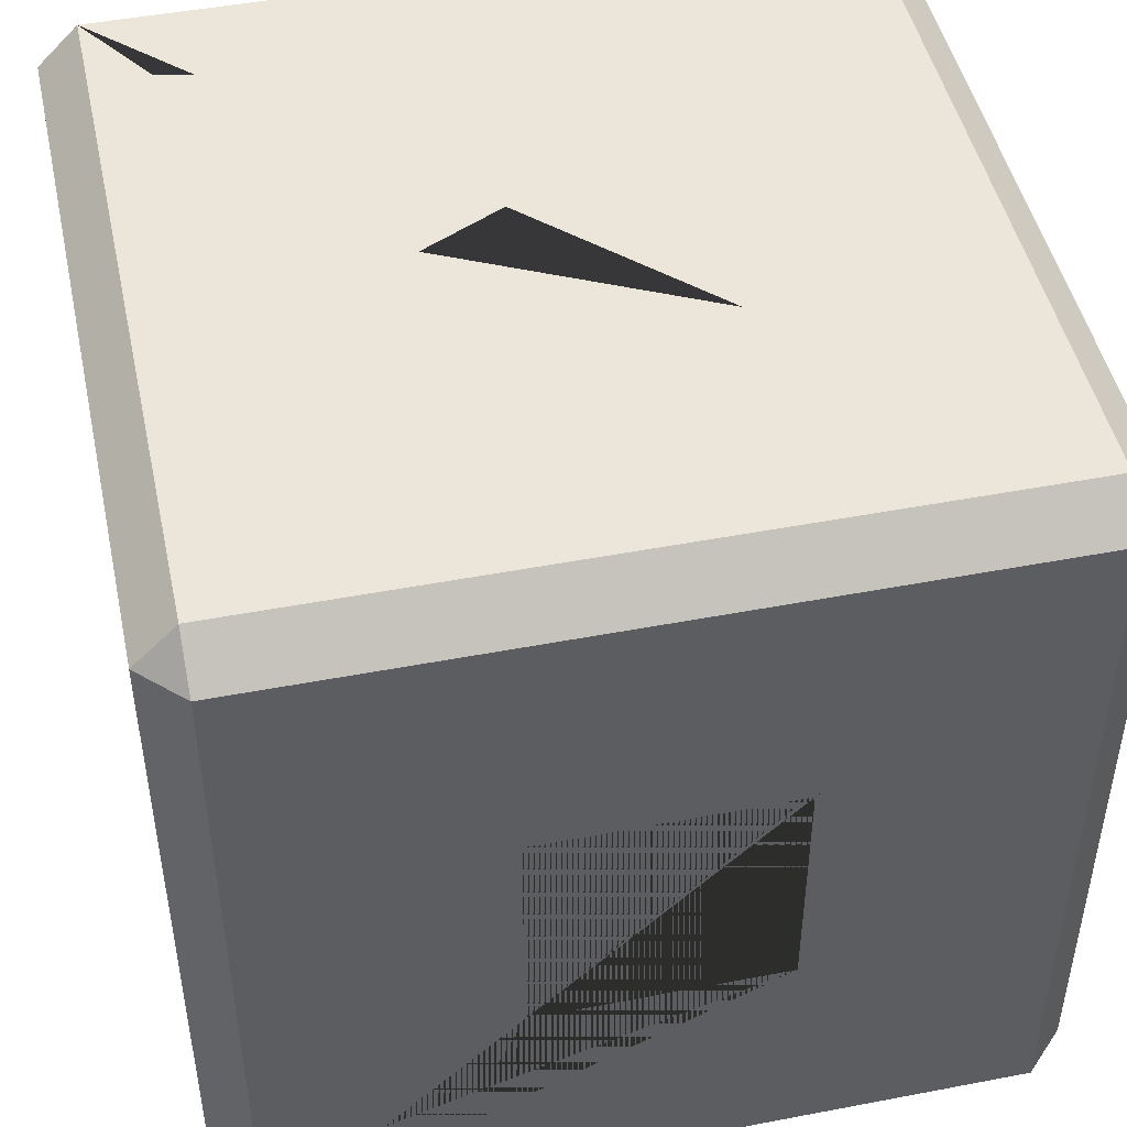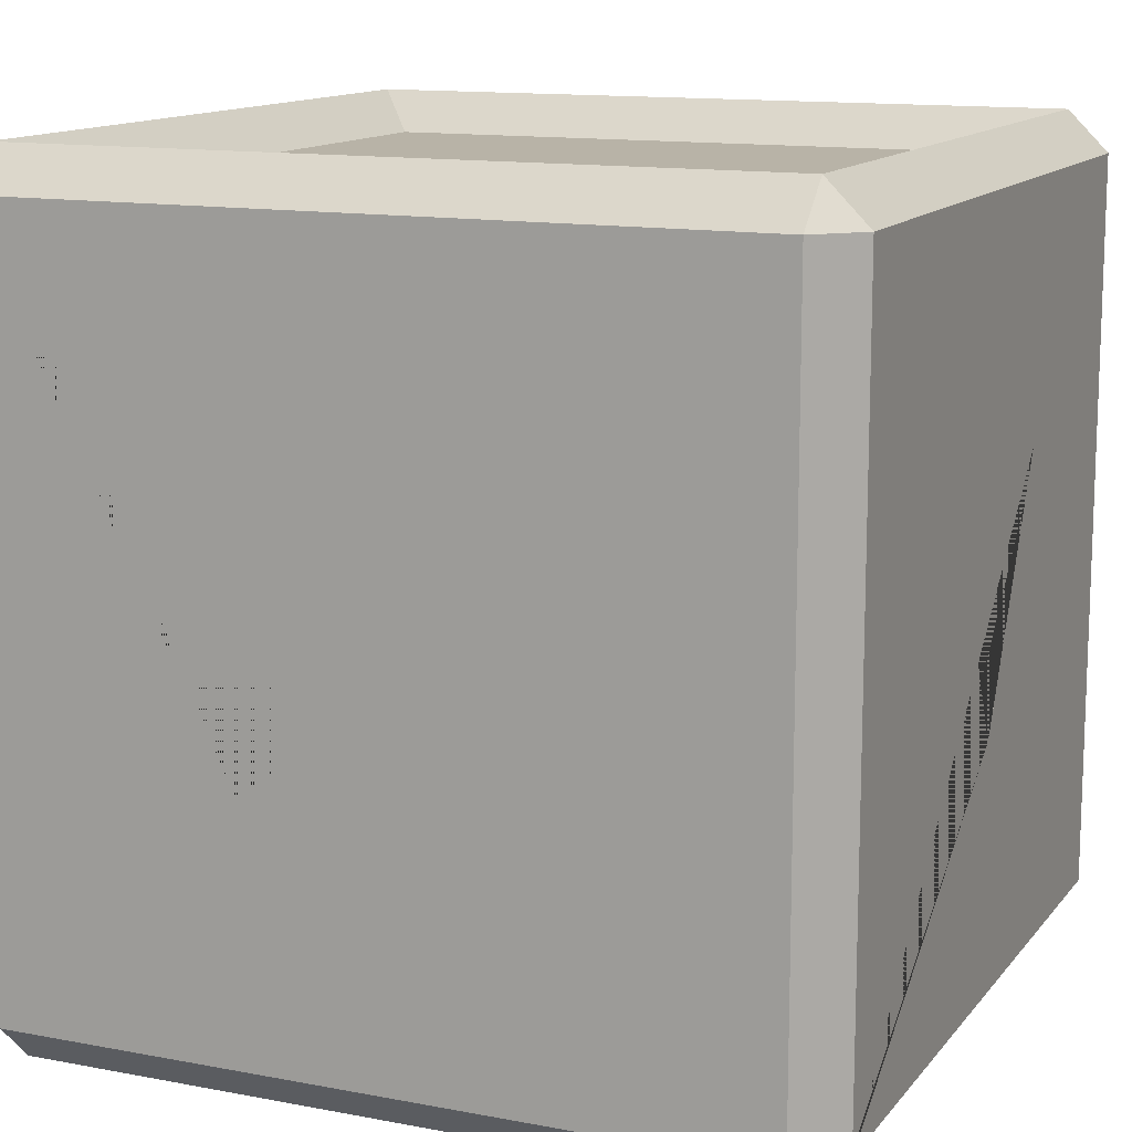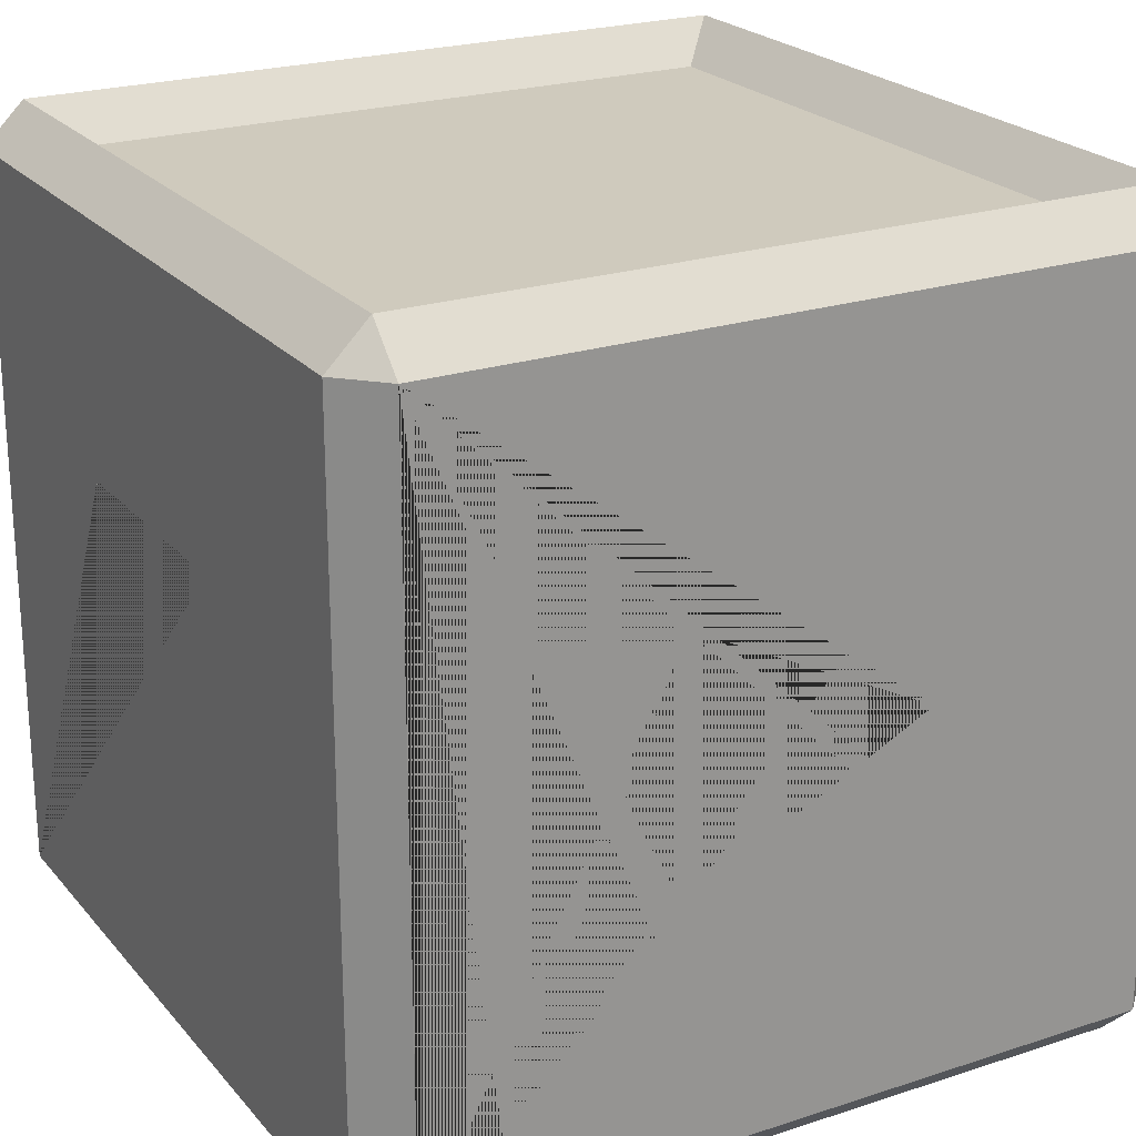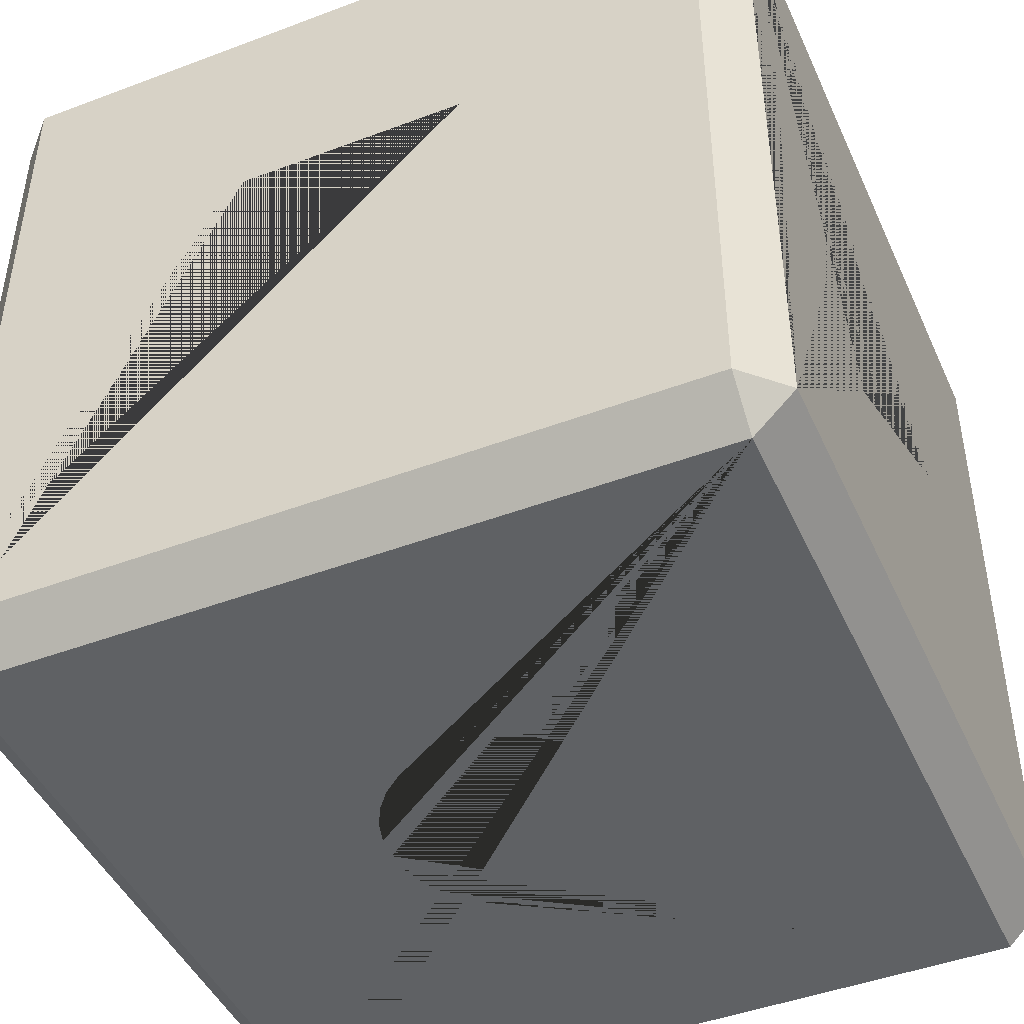
<metadata>
{"format":"obj","ext":"obj","renderer":"f3d","projection":"perspective","resolution":1024,"background":"white","views":[{"elev":47.3,"azim":-102.2,"up":"+Y"},{"elev":12.9,"azim":113.6,"up":"+Z"},{"elev":22.8,"azim":60.7,"up":"+Z"},{"elev":-45.5,"azim":23.5,"up":"+Z"}]}
</metadata>
<code>
g CubeWithSlot
v -0.9 1 -0.9
v 0.9 1 -0.9
v -0.9 1 0.9
v 0.9 1 0.9
v 0.8 0.8 0.9
v -0.8 0.8 0.9
v 0.9 0.9 -1
v -1 0.9 0.9
v 1 0.9 0.9
v 1 0.9 -0.9
v -0.9 0.9 -1
v -1 0.9 -0.9
v 0 0 0
v -0.9 -1 -0.9
v 0.9 -1 -0.9
v -0.9 -1 0.9
v 0.9 -1 0.9
v 0.8 -0.8 0.9
v -0.8 -0.8 0.9
v 0.9 -0.9 -1
v -1 -0.9 0.9
v 1 -0.9 0.9
v 1 -0.9 -0.9
v -0.9 -0.9 -1
v -1 -0.9 -0.9
v -0.9 0.9 1
v -0.9 -0.9 1
v 0.9 0.9 1
v 0.9 -0.9 1
f 4 3 26 28
f 26 3 8
f 4 28 9
f 2 7 11 1
f 9 10 2 4
f 1 11 12
f 7 2 10
f 2 1 3 4
f 8 3 1 12
f 19 18 5 6
f 20 24 11 7
f 27 26 8 21
f 25 12 11 24
f 25 21 8 12
f 17 29 27 16
f 23 10 9 22
f 27 21 16
f 17 22 29
f 15 14 24 20
f 22 17 15 23
f 14 25 24
f 20 23 15
f 15 17 16 14
f 21 25 14 16
f 22 9 28 29
f 23 20 7 10
f 19 6 26 27
f 5 18 29 28
f 6 5 28 26
f 18 19 27 29
g Tile
v -0.85 0.85 -0.039
v 0.85 0.85 -0.039
v -0.85 -0.851 -0.039
v 0.85 -0.851 -0.039
v -0.8001 -0.8001 -0.139
v -0.8001 0.8001 -0.139
v 0.8001 0.8001 -0.139
v 0.8001 -0.8001 -0.139
v -0.85 -0.851 -0.089
v -0.85 0.85 -0.089
v 0.85 0.85 -0.089
v 0.85 -0.851 -0.089
f 30 32 33 31
f 35 36 37 34
f 31 33 41 40
f 32 30 39 38
f 33 32 38 41
f 30 31 40 39
f 35 34 38 39
f 36 35 39 40
f 37 36 40 41
f 34 37 41 38
g TileSquare
v -0.3 -0.3 -0.09
v -0.3 0.3 -0.09
v 0.3 -0.3 -0.09
v 0.3 0.3 -0.09
v -0.85 0.85 -0.039
v 0.85 0.85 -0.039
v -0.85 -0.851 -0.039
v 0.85 -0.851 -0.039
v -0.8001 -0.8001 -0.139
v -0.8001 0.8001 -0.139
v 0.8001 0.8001 -0.139
v 0.8001 -0.8001 -0.139
v -0.85 -0.851 -0.089
v -0.85 0.85 -0.089
v 0.85 0.85 -0.089
v 0.85 -0.851 -0.089
v 0.3 -0.3 -0.139
v 0.3 0.3 -0.139
v -0.3 0.3 -0.139
v -0.3 -0.3 -0.139
f 42 61 60 43
f 44 42 43 45
f 46 48 49 47
f 51 52 53 58 59 60
f 47 49 57 56
f 48 46 55 54
f 49 48 54 57
f 46 47 56 55
f 51 50 54 55
f 52 51 55 56
f 53 52 56 57
f 50 53 57 54
f 58 44 45 59
f 60 61 58 53 50 51
f 61 42 44 58
f 59 45 43 60
g TileCircle
v 0 0.3 -0.09
v 0.05853 0.2942 -0.09
v 0.1148 0.2772 -0.09
v 0.1667 0.2494 -0.09
v 0.2121 0.2121 -0.09
v 0.2494 0.1667 -0.09
v 0.2772 0.1148 -0.09
v 0.2942 0.05853 -0.09
v 0.3 0 -0.09
v 0.2942 -0.05853 -0.09
v 0.2772 -0.1148 -0.09
v 0.2494 -0.1667 -0.09
v 0.2121 -0.2121 -0.09
v 0.1667 -0.2494 -0.09
v 0.1148 -0.2772 -0.09
v 0.05853 -0.2942 -0.09
v 0 -0.3 -0.09
v -0.05853 -0.2942 -0.09
v -0.1148 -0.2772 -0.09
v -0.1667 -0.2494 -0.09
v -0.2121 -0.2121 -0.09
v -0.2494 -0.1667 -0.09
v -0.2772 -0.1148 -0.09
v -0.2942 -0.05853 -0.09
v -0.3 0 -0.09
v -0.2942 0.05853 -0.09
v -0.2772 0.1148 -0.09
v -0.2494 0.1667 -0.09
v -0.2121 0.2121 -0.09
v -0.1667 0.2494 -0.09
v -0.1148 0.2772 -0.09
v -0.05853 0.2942 -0.09
v -0.85 0.85 -0.039
v 0.85 0.85 -0.039
v -0.85 -0.851 -0.039
v 0.85 -0.851 -0.039
v -0.8001 -0.8001 -0.139
v -0.8001 0.8001 -0.139
v 0.8001 0.8001 -0.139
v 0.8001 -0.8001 -0.139
v -0.85 -0.851 -0.089
v -0.85 0.85 -0.089
v 0.85 0.85 -0.089
v 0.85 -0.851 -0.089
v 0.05853 -0.2942 -0.139
v 0 -0.3 -0.139
v -0.05853 -0.2942 -0.139
v 0.1148 -0.2772 -0.139
v 0.1667 -0.2494 -0.139
v -0.1148 -0.2772 -0.139
v 0.2121 -0.2121 -0.139
v -0.1667 -0.2494 -0.139
v 0.2494 -0.1667 -0.139
v -0.2121 -0.2121 -0.139
v 0.2772 -0.1148 -0.139
v -0.2494 -0.1667 -0.139
v -0.2772 -0.1148 -0.139
v 0.2942 -0.05853 -0.139
v -0.2942 -0.05853 -0.139
v 0.3 0 -0.139
v 0.2942 0.05853 -0.139
v 0.2772 0.1148 -0.139
v 0.2494 0.1667 -0.139
v 0.2121 0.2121 -0.139
v 0.1667 0.2494 -0.139
v 0.1148 0.2772 -0.139
v 0.05853 0.2942 -0.139
v -0.1148 0.2772 -0.139
v -0.05853 0.2942 -0.139
v 0 0.3 -0.139
v -0.1667 0.2494 -0.139
v -0.2121 0.2121 -0.139
v -0.2494 0.1667 -0.139
v -0.2772 0.1148 -0.139
v -0.3 0 -0.139
v -0.2942 0.05853 -0.139
f 63 64 65 66 67 68 69 70 71 72 73 74 75 76 77 78 79 80 81 82 83 84 85 86 87 88 89 90 91 92 93 62
f 94 96 97 95
f 99 100 121 122 123 124 125 126 127 128 131 130 129 132 133 134 135 137 136
f 95 97 105 104
f 96 94 103 102
f 97 96 102 105
f 94 95 104 103
f 99 98 102 103
f 100 99 103 104
f 101 100 104 105
f 98 101 105 102
f 119 71 70 121
f 112 74 73 114
f 114 73 72 116
f 137 87 86 136
f 122 69 68 123
f 121 70 69 122
f 124 67 66 125
f 131 62 93 130
f 108 79 78 107
f 134 89 88 135
f 107 78 77 106
f 130 93 92 129
f 125 66 65 126
f 113 81 80 111
f 126 65 64 127
f 110 75 74 112
f 132 91 90 133
f 135 88 87 137
f 120 118 117 115 113 111 108 107 106 109 110 112 114 116 119 121 100 101 98 99 136
f 109 76 75 110
f 115 82 81 113
f 118 84 83 117
f 128 63 62 131
f 123 68 67 124
f 136 86 85 120
f 116 72 71 119
f 111 80 79 108
f 129 92 91 132
f 127 64 63 128
f 106 77 76 109
f 120 85 84 118
f 133 90 89 134
f 117 83 82 115
g SymbolSquare
v -0.3 -0.3 0.06
v -0.3 0.3 0.06
v -0.3 -0.3 -0.06
v -0.3 0.3 -0.06
v 0.3 -0.3 0.06
v 0.3 0.3 0.06
v 0.3 -0.3 -0.06
v 0.3 0.3 -0.06
f 138 139 141 140
f 140 141 145 144
f 144 145 143 142
f 142 143 139 138
f 140 144 142 138
f 145 141 139 143
g SymbolTriangle
v -0.3 -0.3 0.06
v -0.3 -0.3 -0.06
v 0.3 -0.3 0.06
v 1e-06 0.3 0.06
v 0.3 -0.3 -0.06
v 1e-06 0.3 -0.06
f 146 149 151 147
f 150 147 151
f 150 151 149 148
f 146 148 149
f 147 150 148 146
g SymbolCircle
v 0 0.3 -0.06
v 0 0.3 0.06
v 0.05853 0.2942 -0.06
v 0.05853 0.2942 0.06
v 0.1148 0.2772 -0.06
v 0.1148 0.2772 0.06
v 0.1667 0.2494 -0.06
v 0.1667 0.2494 0.06
v 0.2121 0.2121 -0.06
v 0.2121 0.2121 0.06
v 0.2494 0.1667 -0.06
v 0.2494 0.1667 0.06
v 0.2772 0.1148 -0.06
v 0.2772 0.1148 0.06
v 0.2942 0.05853 -0.06
v 0.2942 0.05853 0.06
v 0.3 0 -0.06
v 0.3 0 0.06
v 0.2942 -0.05853 -0.06
v 0.2942 -0.05853 0.06
v 0.2772 -0.1148 -0.06
v 0.2772 -0.1148 0.06
v 0.2494 -0.1667 -0.06
v 0.2494 -0.1667 0.06
v 0.2121 -0.2121 -0.06
v 0.2121 -0.2121 0.06
v 0.1667 -0.2494 -0.06
v 0.1667 -0.2494 0.06
v 0.1148 -0.2772 -0.06
v 0.1148 -0.2772 0.06
v 0.05853 -0.2942 -0.06
v 0.05853 -0.2942 0.06
v -0 -0.3 -0.06
v -0 -0.3 0.06
v -0.05853 -0.2942 -0.06
v -0.05853 -0.2942 0.06
v -0.1148 -0.2772 -0.06
v -0.1148 -0.2772 0.06
v -0.1667 -0.2494 -0.06
v -0.1667 -0.2494 0.06
v -0.2121 -0.2121 -0.06
v -0.2121 -0.2121 0.06
v -0.2494 -0.1667 -0.06
v -0.2494 -0.1667 0.06
v -0.2772 -0.1148 -0.06
v -0.2772 -0.1148 0.06
v -0.2942 -0.05853 -0.06
v -0.2942 -0.05853 0.06
v -0.3 0 -0.06
v -0.3 0 0.06
v -0.2942 0.05853 -0.06
v -0.2942 0.05853 0.06
v -0.2772 0.1148 -0.06
v -0.2772 0.1148 0.06
v -0.2494 0.1667 -0.06
v -0.2494 0.1667 0.06
v -0.2121 0.2121 -0.06
v -0.2121 0.2121 0.06
v -0.1667 0.2494 -0.06
v -0.1667 0.2494 0.06
v -0.1148 0.2772 -0.06
v -0.1148 0.2772 0.06
v -0.05853 0.2942 -0.06
v -0.05853 0.2942 0.06
f 152 153 155 154
f 154 155 157 156
f 156 157 159 158
f 158 159 161 160
f 160 161 163 162
f 162 163 165 164
f 164 165 167 166
f 166 167 169 168
f 168 169 171 170
f 170 171 173 172
f 172 173 175 174
f 174 175 177 176
f 176 177 179 178
f 178 179 181 180
f 180 181 183 182
f 182 183 185 184
f 184 185 187 186
f 186 187 189 188
f 188 189 191 190
f 190 191 193 192
f 192 193 195 194
f 194 195 197 196
f 196 197 199 198
f 198 199 201 200
f 200 201 203 202
f 202 203 205 204
f 204 205 207 206
f 206 207 209 208
f 208 209 211 210
f 210 211 213 212
f 155 153 215 213 211 209 207 205 203 201 199 197 195 193 191 189 187 185 183 181 179 177 175 173 171 169 167 165 163 161 159 157
f 212 213 215 214
f 214 215 153 152
f 152 154 156 158 160 162 164 166 168 170 172 174 176 178 180 182 184 186 188 190 192 194 196 198 200 202 204 206 208 210 212 214
g CubeWithSlotSymbols
v -0.3 0.89 0.3
v 0.3 0.89 0.3
v 1e-06 0.89 -0.3
v 0.89 -0.3 0.3
v 0.89 -0.3 -0.3
v 0.89 0.3 -1e-06
v -0.3 -0.89 -0.3
v -0.3 -0.89 0.3
v 0.3 -0.89 -0.3
v 0.3 -0.89 0.3
v -0.89 -0.3 0.3
v -0.89 0.3 0.3
v -0.89 -0.3 -0.3
v -0.89 0.3 -0.3
v 0 0.3 -0.89
v 0.05853 0.2942 -0.89
v 0.1148 0.2772 -0.89
v 0.1667 0.2494 -0.89
v 0.2121 0.2121 -0.89
v 0.2494 0.1667 -0.89
v 0.2772 0.1148 -0.89
v 0.2942 0.05853 -0.89
v 0.3 0 -0.89
v 0.2942 -0.05853 -0.89
v 0.2772 -0.1148 -0.89
v 0.2494 -0.1667 -0.89
v 0.2121 -0.2121 -0.89
v 0.1667 -0.2494 -0.89
v 0.1148 -0.2772 -0.89
v 0.05853 -0.2942 -0.89
v -0 -0.3 -0.89
v -0.05853 -0.2942 -0.89
v -0.1148 -0.2772 -0.89
v -0.1667 -0.2494 -0.89
v -0.2121 -0.2121 -0.89
v -0.2494 -0.1667 -0.89
v -0.2772 -0.1148 -0.89
v -0.2942 -0.05853 -0.89
v -0.3 0 -0.89
v -0.2942 0.05853 -0.89
v -0.2772 0.1148 -0.89
v -0.2494 0.1667 -0.89
v -0.2121 0.2121 -0.89
v -0.1667 0.2494 -0.89
v -0.1148 0.2772 -0.89
v -0.05853 0.2942 -0.89
v -0.9 1 -0.9
v 0.9 1 -0.9
v -0.9 1 0.9
v 0.9 1 0.9
v 0.8 0.8 0.9
v -0.8 0.8 0.9
v 0.9 0.9 -1
v -1 0.9 0.9
v 1 0.9 0.9
v 1 0.9 -0.9
v -0.9 0.9 -1
v -1 0.9 -0.9
v 0 0 0
v -0.9 -1 -0.9
v 0.9 -1 -0.9
v -0.9 -1 0.9
v 0.9 -1 0.9
v 0.8 -0.8 0.9
v -0.8 -0.8 0.9
v 0.9 -0.9 -1
v -1 -0.9 0.9
v 1 -0.9 0.9
v 1 -0.9 -0.9
v -0.9 -0.9 -1
v -1 -0.9 -0.9
v -0.9 0.9 1
v -0.9 -0.9 1
v 0.9 0.9 1
v 0.9 -0.9 1
v 0 0.3 -1
v 0.05853 0.2942 -1
v -0.05853 0.2942 -1
v 0.1148 0.2772 -1
v -0.1148 0.2772 -1
v -0.1667 0.2494 -1
v 0.1667 0.2494 -1
v 0.2121 0.2121 -1
v -0.2121 0.2121 -1
v -0.2494 0.1667 -1
v 0.2494 0.1667 -1
v -0.2772 0.1148 -1
v 0.2772 0.1148 -1
v 0.2942 0.05853 -1
v -0.2942 0.05853 -1
v 0.3 0 -1
v 0.2942 -0.05853 -1
v 0.2772 -0.1148 -1
v 0.2494 -0.1667 -1
v 0.2121 -0.2121 -1
v 0.1667 -0.2494 -1
v 0.1148 -0.2772 -1
v 0.05853 -0.2942 -1
v -0 -0.3 -1
v -0.05853 -0.2942 -1
v -0.1148 -0.2772 -1
v -0.1667 -0.2494 -1
v -0.2494 -0.1667 -1
v -0.2121 -0.2121 -1
v -0.3 0 -1
v -0.2942 -0.05853 -1
v -0.2772 -0.1148 -1
v -1 -0.3 -0.3
v -1 0.3 -0.3
v -1 0.3 0.3
v -1 -0.3 0.3
v 0.3 -1 -0.3
v 0.3 -1 0.3
v -0.3 -1 0.3
v -0.3 -1 -0.3
v 1 0.3 -1e-06
v 1 -0.3 0.3
v 1 -0.3 -0.3
v 1e-06 1 -0.3
v -0.3 1 0.3
v 0.3 1 0.3
f 217 218 216
f 217 336 334 218
f 216 335 336 217
f 220 221 219
f 220 333 331 221
f 219 332 333 220
f 222 224 225 223
f 224 327 328 225
f 222 330 327 224
f 225 328 329 223
f 226 326 325 227
f 228 226 227 229
f 231 232 233 234 235 236 237 238 239 240 241 242 243 244 245 246 247 248 249 250 251 252 253 254 255 256 257 258 259 260 261 230
f 265 264 287 289
f 287 264 269
f 265 289 270
f 263 268 272 262
f 270 271 263 265
f 262 272 273
f 268 263 271
f 263 262 264 335 334 336 265
f 269 264 262 273
f 280 279 266 267
f 281 285 272 320 321 322 318 319 317 316 315 314 313 312 311 310 309 308 307 306 268
f 288 287 269 282
f 286 273 272 285
f 286 282 269 325 326 323
f 278 290 288 277
f 284 333 332 283
f 288 282 277
f 278 283 290
f 276 275 285 281
f 283 278 276 284
f 275 286 285
f 281 284 276
f 276 278 328 327 330 275
f 282 286 275 277
f 283 270 289 290
f 284 281 268 271
f 280 267 287 288
f 266 279 290 289
f 267 266 289 287
f 279 280 288 290
f 307 239 238 306
f 310 242 241 309
f 309 241 240 308
f 305 255 254 320
f 304 237 236 303
f 306 238 237 304
f 301 235 234 298
f 291 230 261 293
f 315 247 246 314
f 300 257 256 302
f 314 246 245 313
f 293 261 260 295
f 298 234 233 297
f 317 249 248 316
f 297 233 232 294
f 311 243 242 310
f 296 259 258 299
f 302 256 255 305
f 312 244 243 311
f 319 250 249 317
f 322 252 251 318
f 292 231 230 291
f 303 236 235 301
f 320 254 253 321
f 308 240 239 307
f 316 248 247 315
f 268 306 304 303 301 298 297 294 292 291 293 295 296 299 300 302 305 320 272
f 295 260 259 296
f 321 253 252 322
f 294 232 231 292
f 313 245 244 312
f 299 258 257 300
f 318 251 250 319
f 323 228 229 324
f 323 324 325 269 273 286
f 326 226 228 323
f 324 229 227 325
f 275 330 329 328 278 277
f 330 222 223 329
f 283 332 331 333 284 271 270
f 332 219 221 331
f 265 336 335 264
f 335 216 218 334
g TileTriangle_TileTraingle
v -0.3 -0.3 -0.09
v 0.3 -0.3 -0.09
v 1e-06 0.3 -0.09
v -0.85 0.85 -0.039
v 0.85 0.85 -0.039
v -0.85 -0.851 -0.039
v 0.85 -0.851 -0.039
v -0.8001 -0.8001 -0.139
v -0.8001 0.8001 -0.139
v 0.8001 0.8001 -0.139
v 0.8001 -0.8001 -0.139
v -0.85 -0.851 -0.089
v -0.85 0.85 -0.089
v 0.85 0.85 -0.089
v 0.85 -0.851 -0.089
v 0.3 -0.3 -0.139
v -0.3 -0.3 -0.139
v 1e-06 0.3 -0.139
f 337 353 354 339
f 337 339 338
f 340 342 343 341
f 345 346 347 352 354 353 344
f 341 343 351 350
f 342 340 349 348
f 343 342 348 351
f 340 341 350 349
f 345 344 348 349
f 346 345 349 350
f 347 346 350 351
f 344 347 351 348
f 352 338 339 354
f 344 353 352 347
f 353 337 338 352

</code>
